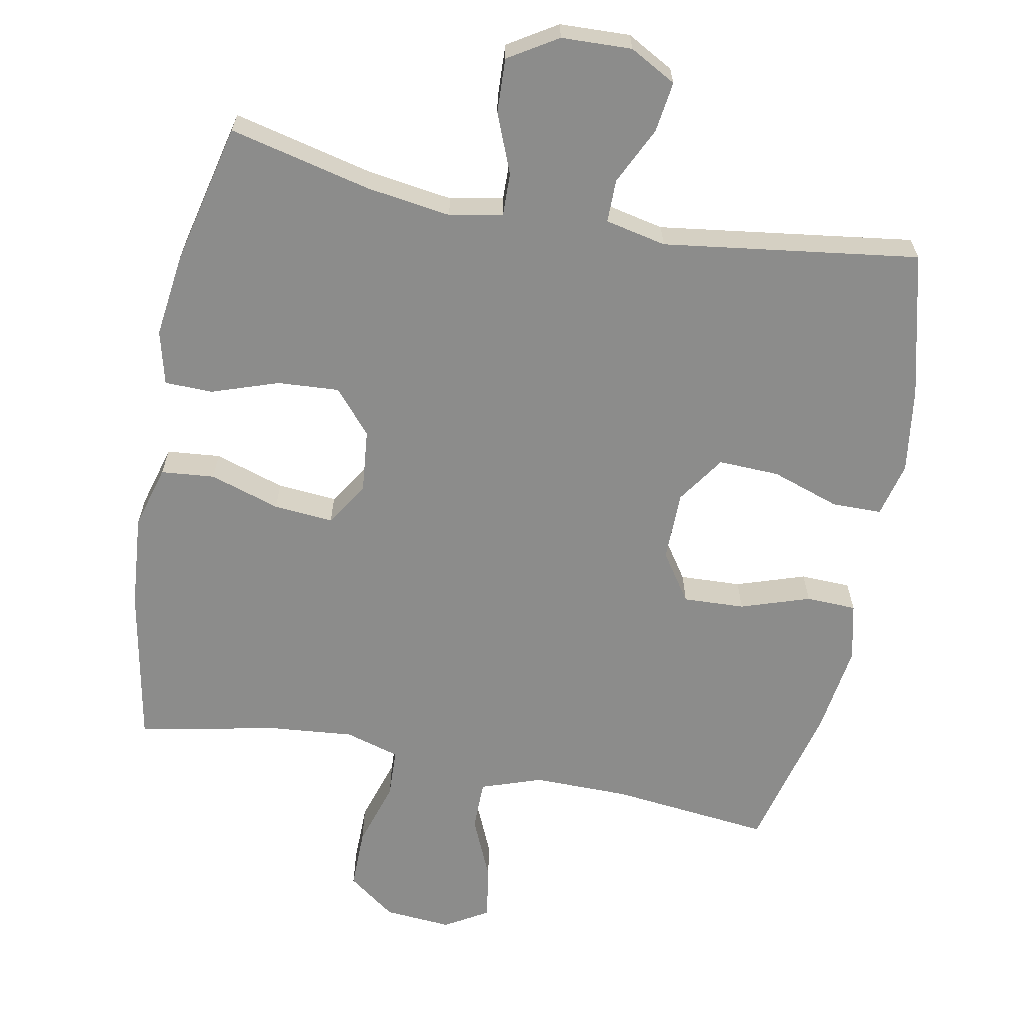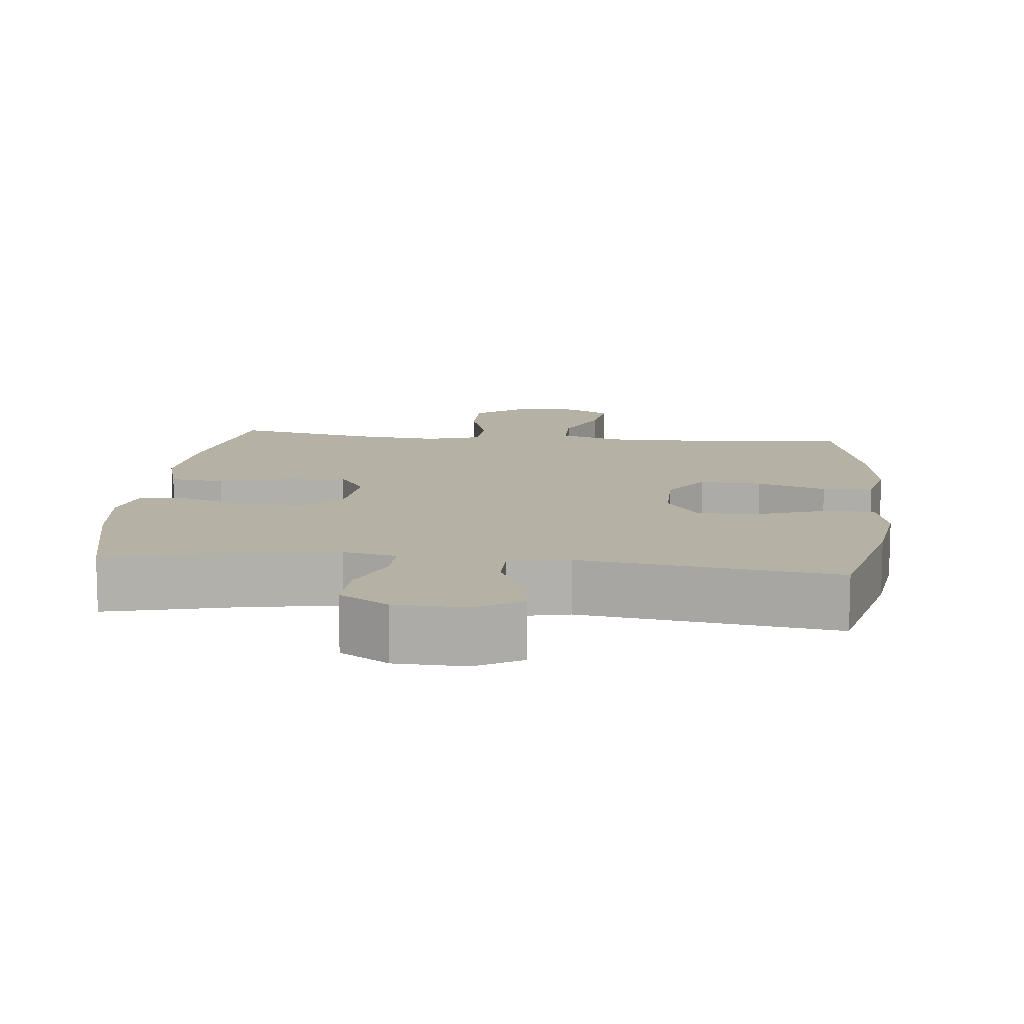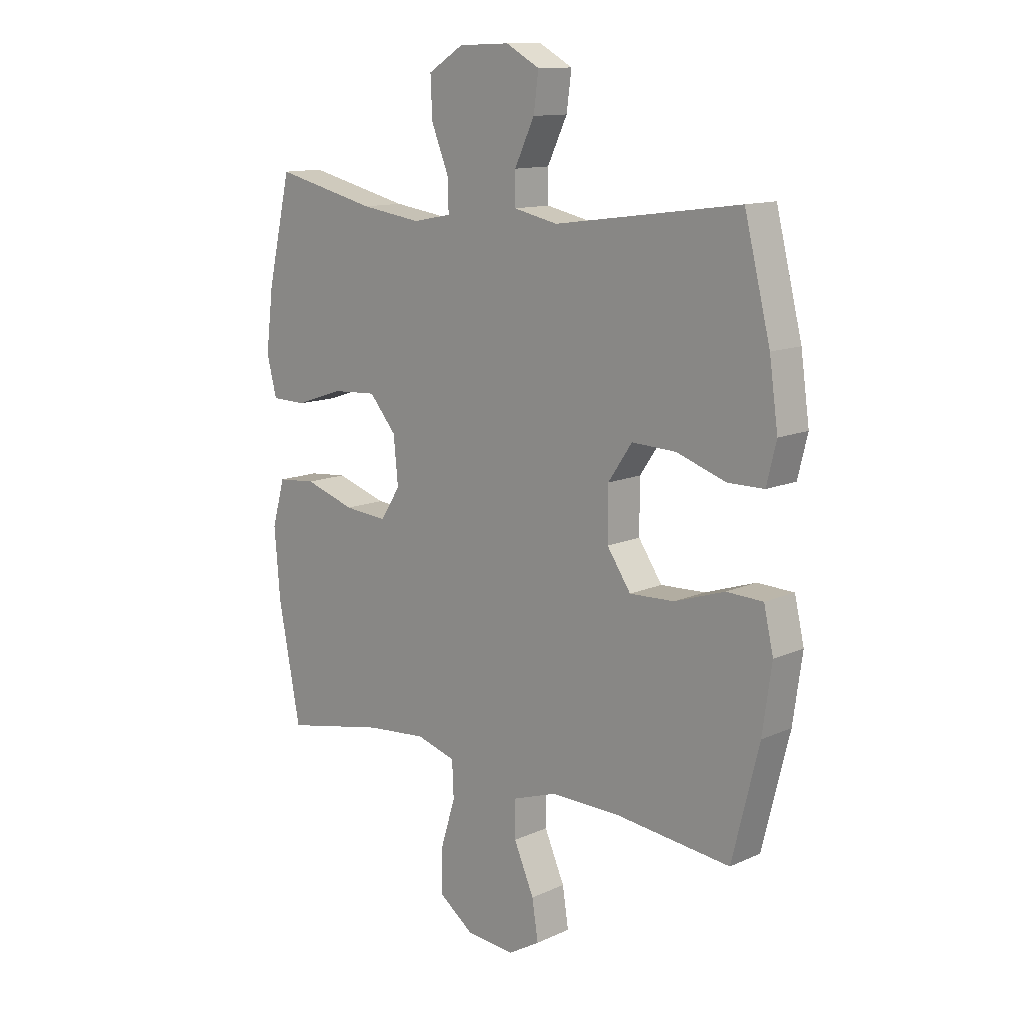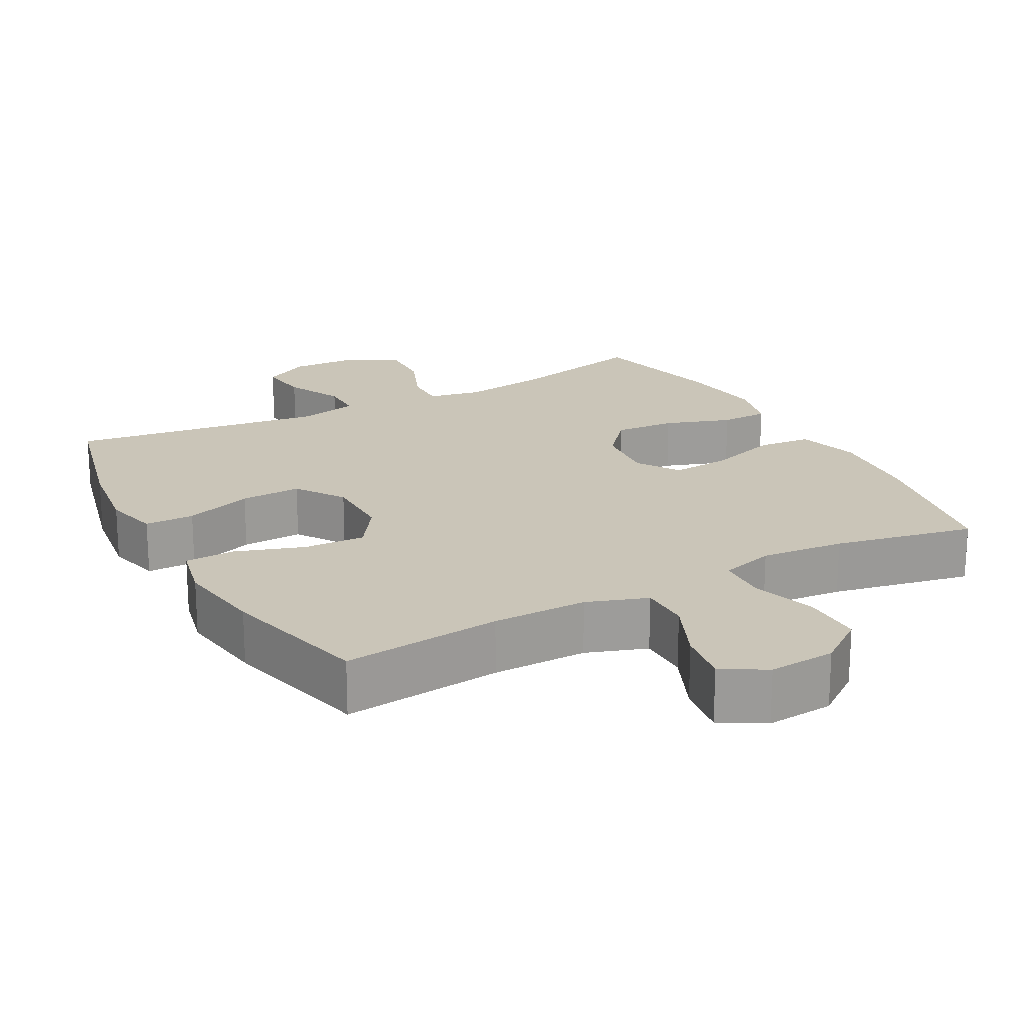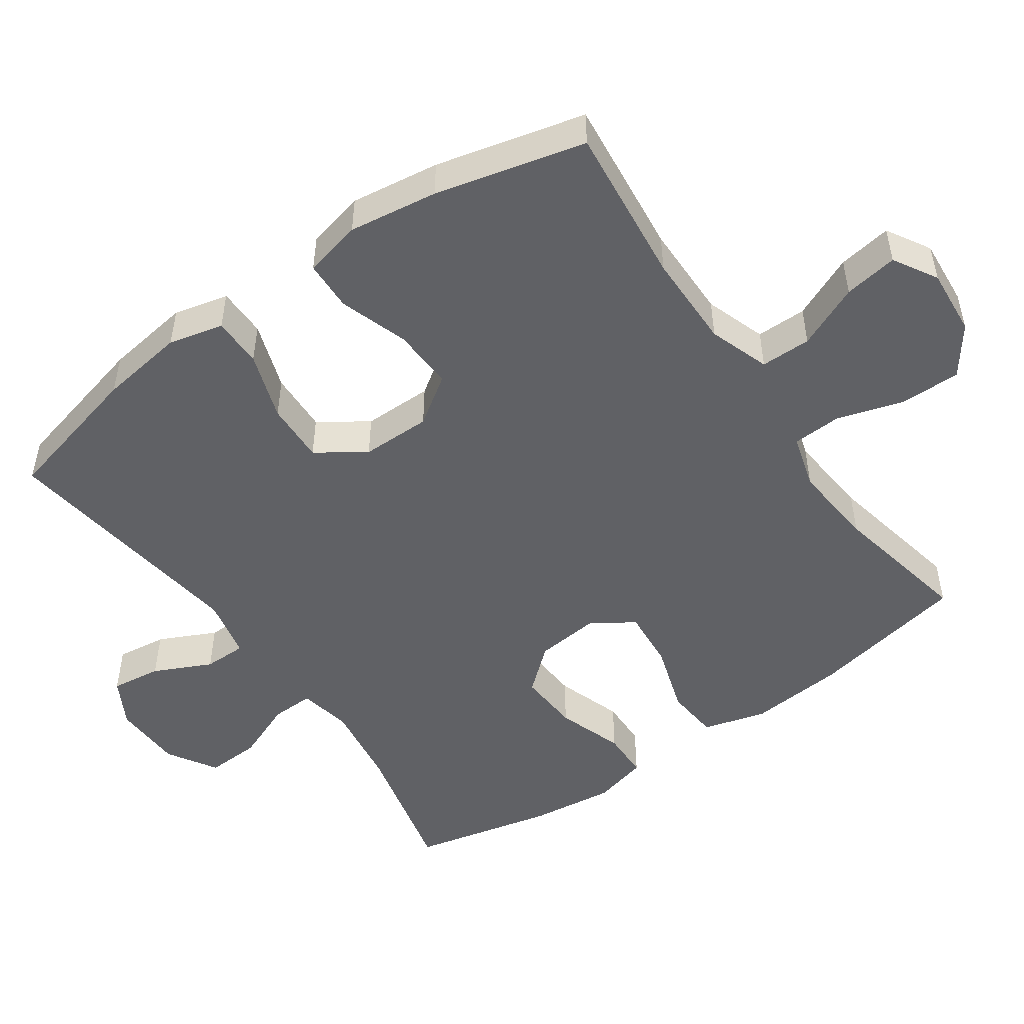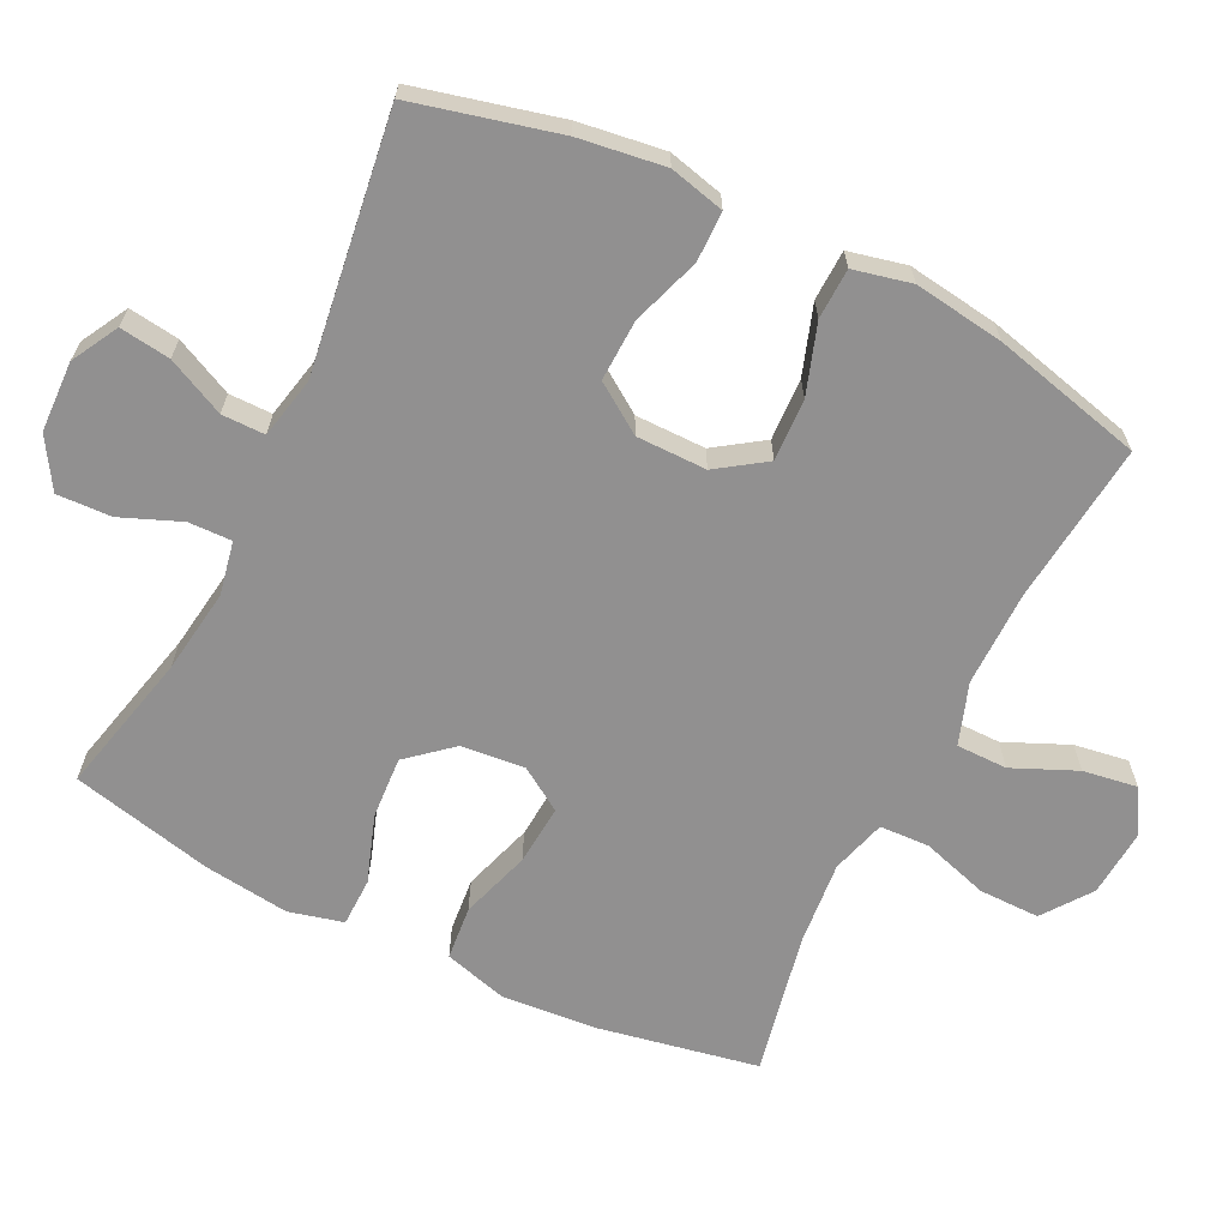
<metadata>
{"format":"obj","ext":"obj","renderer":"f3d","projection":"perspective","resolution":1024,"background":"white","views":[{"elev":-64.1,"azim":-10.9,"up":"+Y"},{"elev":11.8,"azim":5.9,"up":"+Y"},{"elev":12.5,"azim":43.9,"up":"+Z"},{"elev":20.3,"azim":151.5,"up":"+Y"},{"elev":-50.3,"azim":125.0,"up":"+Y"},{"elev":-65.8,"azim":63.8,"up":"+Y"}]}
</metadata>
<code>
o path2862
v -0.5486 0.0375 0.3088
v -0.5637 0.0375 0.1879
v -0.5443 0.0375 0.1103
v -0.4751 0.0375 0.1089
v -0.3798 0.0375 0.1417
v -0.2913 0.0375 0.1474
v -0.2379 0.0375 0.08499
v -0.2287 0.0375 -0.006432
v -0.2683 0.0375 -0.06786
v -0.3539 0.0375 -0.06078
v -0.4542 0.0375 -0.02875
v -0.531 0.0375 -0.0359
v -0.5564 0.0375 -0.1262
v -0.545 0.0375 -0.2627
v -0.5015 0.0375 -0.4901
v -0.3 0.0375 -0.4493
v -0.1796 0.0375 -0.4382
v -0.1016 0.0375 -0.4611
v -0.09844 0.0375 -0.5318
v -0.1277 0.0375 -0.627
v -0.1284 0.0375 -0.7137
v -0.05975 0.0375 -0.7643
v 0.0367 0.0375 -0.7719
v 0.09909 0.0375 -0.7351
v 0.08716 0.0375 -0.6578
v 0.04727 0.0375 -0.5668
v 0.04743 0.0375 -0.4944
v 0.1345 0.0375 -0.4643
v 0.2709 0.0375 -0.4654
v 0.5002 0.0375 -0.4901
v 0.5533 0.0375 -0.2751
v 0.5714 0.0375 -0.1468
v 0.5524 0.0375 -0.06403
v 0.4803 0.0375 -0.06152
v 0.3815 0.0375 -0.09455
v 0.2932 0.0375 -0.09843
v 0.2463 0.0375 -0.02966
v 0.2465 0.0375 0.07053
v 0.2935 0.0375 0.1398
v 0.3809 0.0375 0.1366
v 0.4784 0.0375 0.1036
v 0.5497 0.0375 0.1042
v 0.5688 0.0375 0.1827
v 0.5515 0.0375 0.3054
v 0.5002 0.0375 0.5118
v 0.1341 0.0375 0.4614
v 0.04699 0.0375 0.4801
v 0.04694 0.0375 0.5416
v 0.08625 0.0375 0.6238
v 0.09595 0.0375 0.6961
v 0.02932 0.0375 0.7328
v -0.07136 0.0375 0.7292
v -0.1415 0.0375 0.6858
v -0.1381 0.0375 0.6081
v -0.1036 0.0375 0.5228
v -0.102 0.0375 0.4613
v -0.178 0.0375 0.4464
v -0.2984 0.0375 0.4636
v -0.5015 0.0375 0.5118
v -0.5486 -0.0375 0.3088
v -0.5637 -0.0375 0.1879
v -0.5443 -0.0375 0.1103
v -0.4751 -0.0375 0.1089
v -0.3798 -0.0375 0.1417
v -0.2913 -0.0375 0.1474
v -0.2379 -0.0375 0.08499
v -0.2287 -0.0375 -0.006432
v -0.2683 -0.0375 -0.06786
v -0.3539 -0.0375 -0.06078
v -0.4542 -0.0375 -0.02875
v -0.531 -0.0375 -0.0359
v -0.5564 -0.0375 -0.1262
v -0.545 -0.0375 -0.2627
v -0.5015 -0.0375 -0.4901
v -0.3 -0.0375 -0.4493
v -0.1796 -0.0375 -0.4382
v -0.1016 -0.0375 -0.4611
v -0.09844 -0.0375 -0.5318
v -0.1277 -0.0375 -0.627
v -0.1284 -0.0375 -0.7137
v -0.05975 -0.0375 -0.7643
v 0.0367 -0.0375 -0.7719
v 0.09909 -0.0375 -0.7351
v 0.08716 -0.0375 -0.6578
v 0.04727 -0.0375 -0.5668
v 0.04743 -0.0375 -0.4944
v 0.1345 -0.0375 -0.4643
v 0.2709 -0.0375 -0.4654
v 0.5002 -0.0375 -0.4901
v 0.5533 -0.0375 -0.2751
v 0.5714 -0.0375 -0.1468
v 0.5524 -0.0375 -0.06403
v 0.4803 -0.0375 -0.06152
v 0.3815 -0.0375 -0.09455
v 0.2932 -0.0375 -0.09843
v 0.2463 -0.0375 -0.02966
v 0.2465 -0.0375 0.07053
v 0.2935 -0.0375 0.1398
v 0.3809 -0.0375 0.1366
v 0.4784 -0.0375 0.1036
v 0.5497 -0.0375 0.1042
v 0.5688 -0.0375 0.1827
v 0.5515 -0.0375 0.3054
v 0.5002 -0.0375 0.5118
v 0.1341 -0.0375 0.4614
v 0.04699 -0.0375 0.4801
v 0.04694 -0.0375 0.5416
v 0.08625 -0.0375 0.6238
v 0.09595 -0.0375 0.6961
v 0.02932 -0.0375 0.7328
v -0.07136 -0.0375 0.7292
v -0.1415 -0.0375 0.6858
v -0.1381 -0.0375 0.6081
v -0.1036 -0.0375 0.5228
v -0.102 -0.0375 0.4613
v -0.178 -0.0375 0.4464
v -0.2984 -0.0375 0.4636
v -0.5015 -0.0375 0.5118
v -0.5486 0.0375 0.3088
v -0.5637 0.0375 0.1879
v -0.5443 0.0375 0.1103
v -0.5443 0.0375 0.1103
v -0.531 0.0375 -0.0359
v -0.531 0.0375 -0.0359
v -0.5564 0.0375 -0.1262
v -0.545 0.0375 -0.2627
v -0.4751 0.0375 0.1089
v -0.4542 0.0375 -0.02875
v -0.5015 0.0375 0.5118
v -0.5015 0.0375 0.5118
v -0.5015 0.0375 -0.4901
v -0.5015 0.0375 -0.4901
v -0.3798 0.0375 0.1417
v -0.3539 0.0375 -0.06078
v -0.3 0.0375 -0.4493
v -0.2984 0.0375 0.4636
v -0.2913 0.0375 0.1474
v -0.2683 0.0375 -0.06786
v -0.2683 0.0375 -0.06786
v -0.1796 0.0375 -0.4382
v -0.178 0.0375 0.4464
v -0.2379 0.0375 0.08499
v -0.2287 0.0375 -0.006432
v -0.1016 0.0375 -0.4611
v -0.1016 0.0375 -0.4611
v -0.102 0.0375 0.4613
v -0.102 0.0375 0.4613
v -0.07136 0.0375 0.7292
v -0.1415 0.0375 0.6858
v -0.1415 0.0375 0.6858
v -0.1381 0.0375 0.6081
v -0.1036 0.0375 0.5228
v -0.1277 0.0375 -0.627
v -0.1284 0.0375 -0.7137
v -0.05975 0.0375 -0.7643
v -0.09844 0.0375 -0.5318
v 0.02932 0.0375 0.7328
v 0.0367 0.0375 -0.7719
v 0.09595 0.0375 0.6961
v 0.09595 0.0375 0.6961
v 0.09909 0.0375 -0.7351
v 0.09909 0.0375 -0.7351
v 0.08625 0.0375 0.6238
v 0.04694 0.0375 0.5416
v 0.04699 0.0375 0.4801
v 0.04699 0.0375 0.4801
v 0.1341 0.0375 0.4614
v 0.04727 0.0375 -0.5668
v 0.04743 0.0375 -0.4944
v 0.04743 0.0375 -0.4944
v 0.08716 0.0375 -0.6578
v 0.1345 0.0375 -0.4643
v 0.2463 0.0375 -0.02966
v 0.2465 0.0375 0.07053
v 0.2709 0.0375 -0.4654
v 0.2932 0.0375 -0.09843
v 0.2935 0.0375 0.1398
v 0.3815 0.0375 -0.09455
v 0.3809 0.0375 0.1366
v 0.4784 0.0375 0.1036
v 0.4803 0.0375 -0.06152
v 0.5002 0.0375 0.5118
v 0.5002 0.0375 0.5118
v 0.5002 0.0375 -0.4901
v 0.5002 0.0375 -0.4901
v 0.5497 0.0375 0.1042
v 0.5497 0.0375 0.1042
v 0.5524 0.0375 -0.06403
v 0.5524 0.0375 -0.06403
v 0.5515 0.0375 0.3054
v 0.5533 0.0375 -0.2751
v 0.5688 0.0375 0.1827
v 0.5714 0.0375 -0.1468
v -0.5486 -0.0375 0.3088
v -0.5637 -0.0375 0.1879
v -0.5443 -0.0375 0.1103
v -0.5443 -0.0375 0.1103
v -0.531 -0.0375 -0.0359
v -0.531 -0.0375 -0.0359
v -0.5564 -0.0375 -0.1262
v -0.545 -0.0375 -0.2627
v -0.4751 -0.0375 0.1089
v -0.4542 -0.0375 -0.02875
v -0.5015 -0.0375 0.5118
v -0.5015 -0.0375 0.5118
v -0.5015 -0.0375 -0.4901
v -0.5015 -0.0375 -0.4901
v -0.3798 -0.0375 0.1417
v -0.3539 -0.0375 -0.06078
v -0.3 -0.0375 -0.4493
v -0.2984 -0.0375 0.4636
v -0.2913 -0.0375 0.1474
v -0.2683 -0.0375 -0.06786
v -0.2683 -0.0375 -0.06786
v -0.1796 -0.0375 -0.4382
v -0.178 -0.0375 0.4464
v -0.2379 -0.0375 0.08499
v -0.2287 -0.0375 -0.006432
v -0.1016 -0.0375 -0.4611
v -0.1016 -0.0375 -0.4611
v -0.102 -0.0375 0.4613
v -0.102 -0.0375 0.4613
v -0.07136 -0.0375 0.7292
v -0.1415 -0.0375 0.6858
v -0.1415 -0.0375 0.6858
v -0.1381 -0.0375 0.6081
v -0.1036 -0.0375 0.5228
v -0.1277 -0.0375 -0.627
v -0.1284 -0.0375 -0.7137
v -0.05975 -0.0375 -0.7643
v -0.09844 -0.0375 -0.5318
v 0.02932 -0.0375 0.7328
v 0.0367 -0.0375 -0.7719
v 0.09595 -0.0375 0.6961
v 0.09595 -0.0375 0.6961
v 0.09909 -0.0375 -0.7351
v 0.09909 -0.0375 -0.7351
v 0.08625 -0.0375 0.6238
v 0.04694 -0.0375 0.5416
v 0.04699 -0.0375 0.4801
v 0.04699 -0.0375 0.4801
v 0.1341 -0.0375 0.4614
v 0.04727 -0.0375 -0.5668
v 0.04743 -0.0375 -0.4944
v 0.04743 -0.0375 -0.4944
v 0.08716 -0.0375 -0.6578
v 0.1345 -0.0375 -0.4643
v 0.2463 -0.0375 -0.02966
v 0.2465 -0.0375 0.07053
v 0.2709 -0.0375 -0.4654
v 0.2932 -0.0375 -0.09843
v 0.2935 -0.0375 0.1398
v 0.3815 -0.0375 -0.09455
v 0.3809 -0.0375 0.1366
v 0.4784 -0.0375 0.1036
v 0.4803 -0.0375 -0.06152
v 0.5002 -0.0375 0.5118
v 0.5002 -0.0375 0.5118
v 0.5002 -0.0375 -0.4901
v 0.5002 -0.0375 -0.4901
v 0.5497 -0.0375 0.1042
v 0.5497 -0.0375 0.1042
v 0.5524 -0.0375 -0.06403
v 0.5524 -0.0375 -0.06403
v 0.5515 -0.0375 0.3054
v 0.5533 -0.0375 -0.2751
v 0.5688 -0.0375 0.1827
v 0.5714 -0.0375 -0.1468
f 248 218 219
f 195 208 194
f 196 202 195
f 219 213 215
f 210 201 206
f 255 267 254
f 257 242 265
f 247 219 244
f 221 217 240
f 250 251 247
f 239 227 240
f 209 203 200
f 248 219 247
f 249 217 218
f 208 195 202
f 208 211 194
f 238 223 239
f 226 239 223
f 227 239 226
f 221 240 227
f 242 252 265
f 249 218 248
f 234 232 238
f 253 268 256
f 246 228 230
f 244 231 243
f 263 256 268
f 211 212 216
f 246 233 236
f 246 230 233
f 231 228 243
f 212 217 216
f 194 211 204
f 230 228 229
f 240 249 242
f 212 211 208
f 216 217 221
f 226 223 224
f 200 203 198
f 268 253 266
f 254 265 252
f 213 209 210
f 240 217 249
f 243 228 246
f 201 209 200
f 266 250 259
f 210 209 201
f 251 248 247
f 267 265 254
f 266 253 250
f 223 238 232
f 244 219 231
f 261 267 255
f 218 213 219
f 253 251 250
f 252 242 249
f 215 213 210
f 1 2 61 60
f 2 122 197 61
f 124 13 72 199
f 13 14 73 72
f 3 4 63 62
f 11 12 71 70
f 130 1 60 205
f 14 132 207 73
f 4 5 64 63
f 10 11 70 69
f 15 16 75 74
f 58 59 118 117
f 5 6 65 64
f 139 10 69 214
f 16 17 76 75
f 57 58 117 116
f 6 7 66 65
f 8 9 68 67
f 7 8 67 66
f 17 145 220 76
f 147 57 116 222
f 52 150 225 111
f 53 54 113 112
f 54 55 114 113
f 20 21 80 79
f 21 22 81 80
f 19 20 79 78
f 55 56 115 114
f 18 19 78 77
f 51 52 111 110
f 22 23 82 81
f 160 51 110 235
f 23 162 237 82
f 49 50 109 108
f 48 49 108 107
f 166 48 107 241
f 46 47 106 105
f 26 170 245 85
f 25 26 85 84
f 24 25 84 83
f 27 28 87 86
f 37 38 97 96
f 28 29 88 87
f 36 37 96 95
f 38 39 98 97
f 35 36 95 94
f 39 40 99 98
f 40 41 100 99
f 34 35 94 93
f 183 46 105 258
f 29 185 260 88
f 41 187 262 100
f 189 34 93 264
f 44 45 104 103
f 30 31 90 89
f 43 44 103 102
f 42 43 102 101
f 32 33 92 91
f 31 32 91 90
f 173 144 143
f 120 119 133
f 121 120 127
f 144 140 138
f 135 131 126
f 180 179 192
f 182 190 167
f 172 169 144
f 146 165 142
f 175 172 176
f 164 165 152
f 134 125 128
f 173 172 144
f 174 143 142
f 133 127 120
f 133 119 136
f 163 164 148
f 151 148 164
f 152 151 164
f 146 152 165
f 167 190 177
f 174 173 143
f 159 163 157
f 178 181 193
f 171 155 153
f 169 168 156
f 188 193 181
f 136 141 137
f 171 161 158
f 171 158 155
f 156 168 153
f 137 141 142
f 119 129 136
f 155 154 153
f 165 167 174
f 137 133 136
f 141 146 142
f 151 149 148
f 125 123 128
f 193 191 178
f 179 177 190
f 138 135 134
f 165 174 142
f 168 171 153
f 126 125 134
f 191 184 175
f 135 126 134
f 176 172 173
f 192 179 190
f 191 175 178
f 148 157 163
f 169 156 144
f 186 180 192
f 143 144 138
f 178 175 176
f 177 174 167
f 140 135 138

</code>
